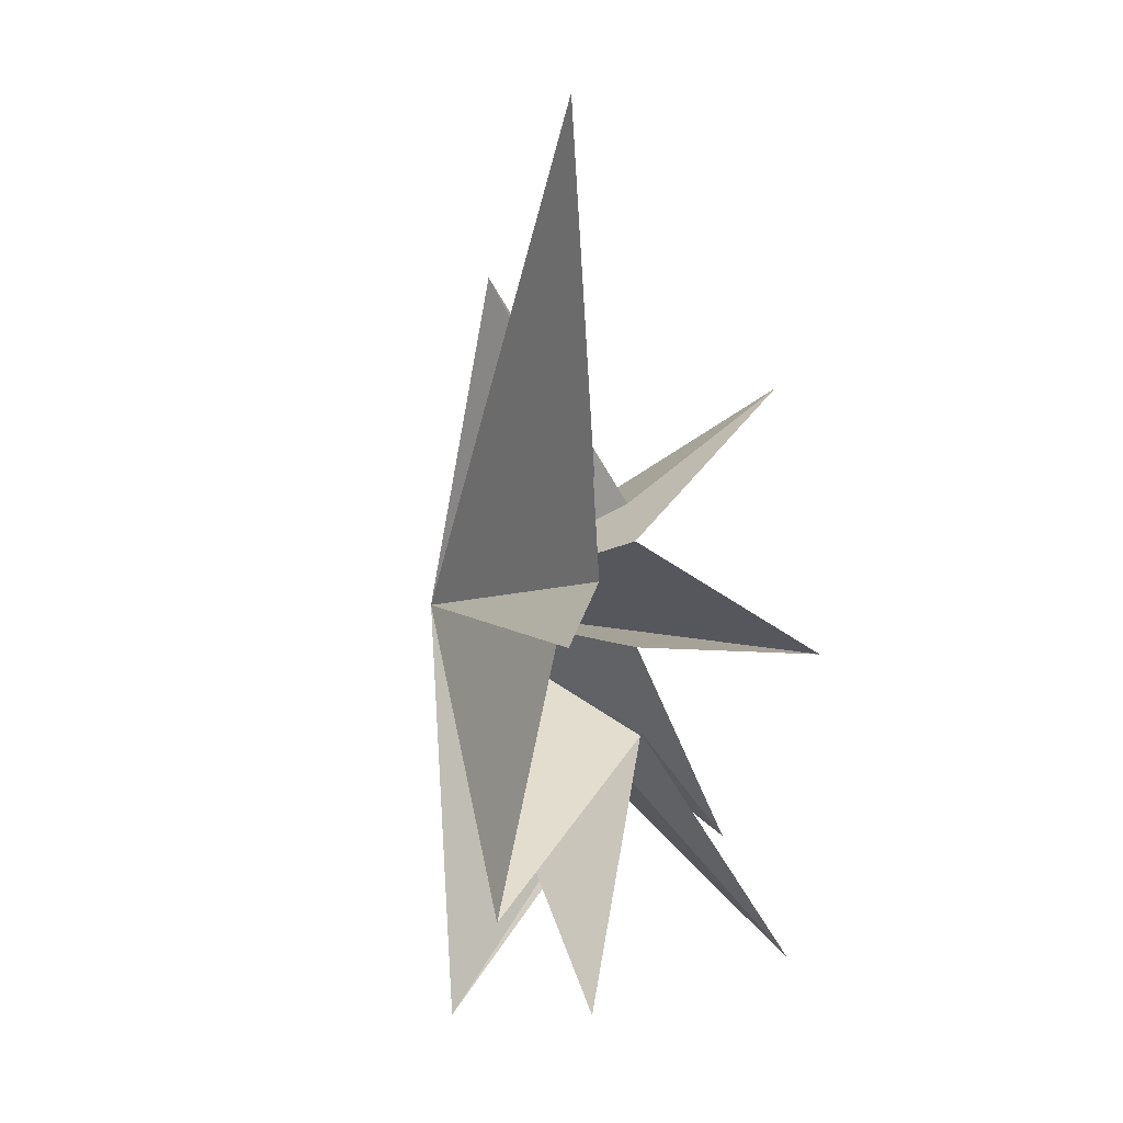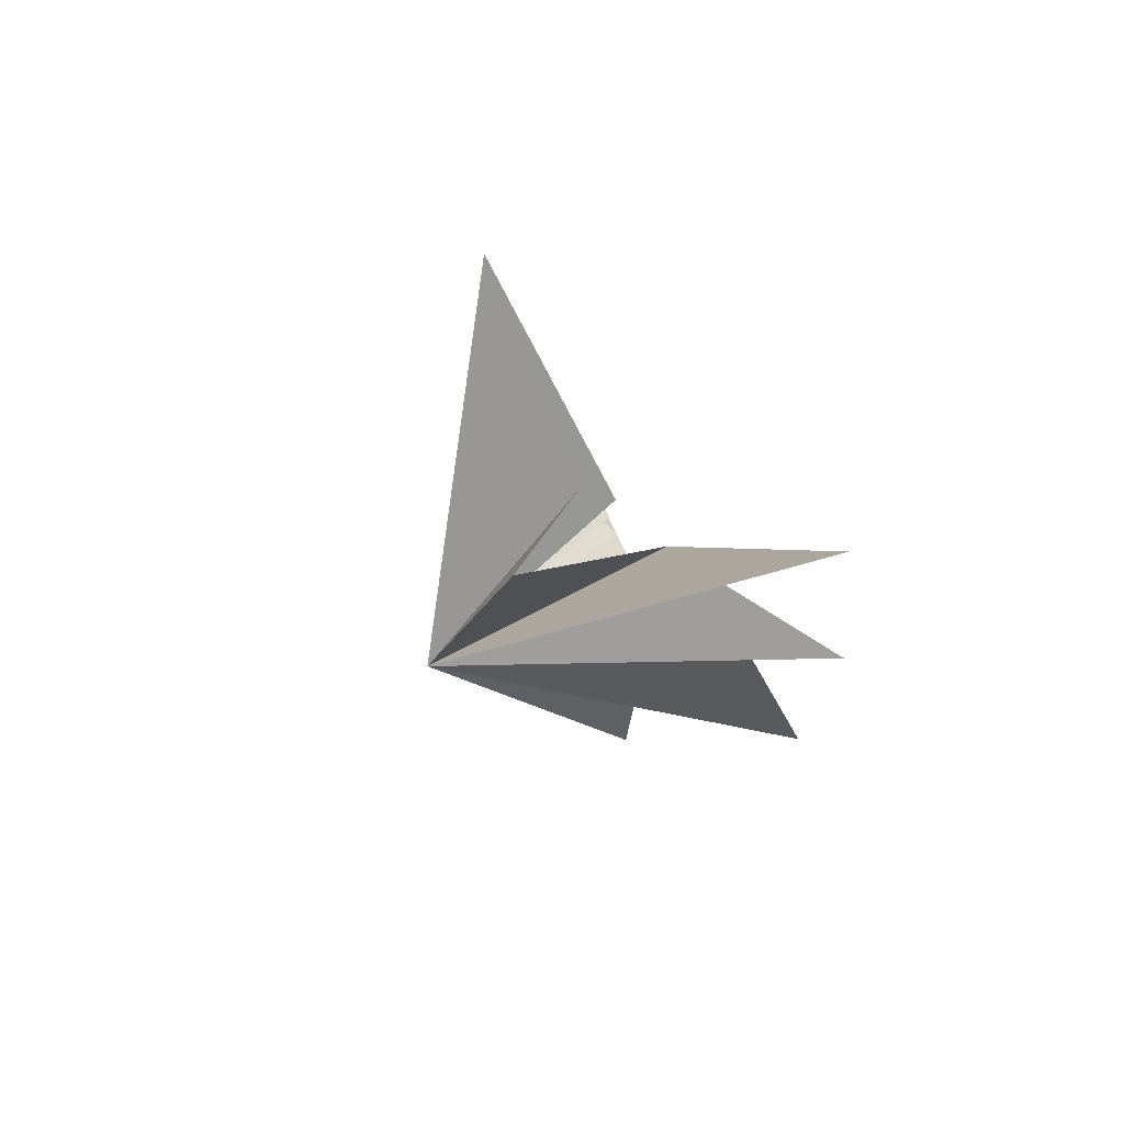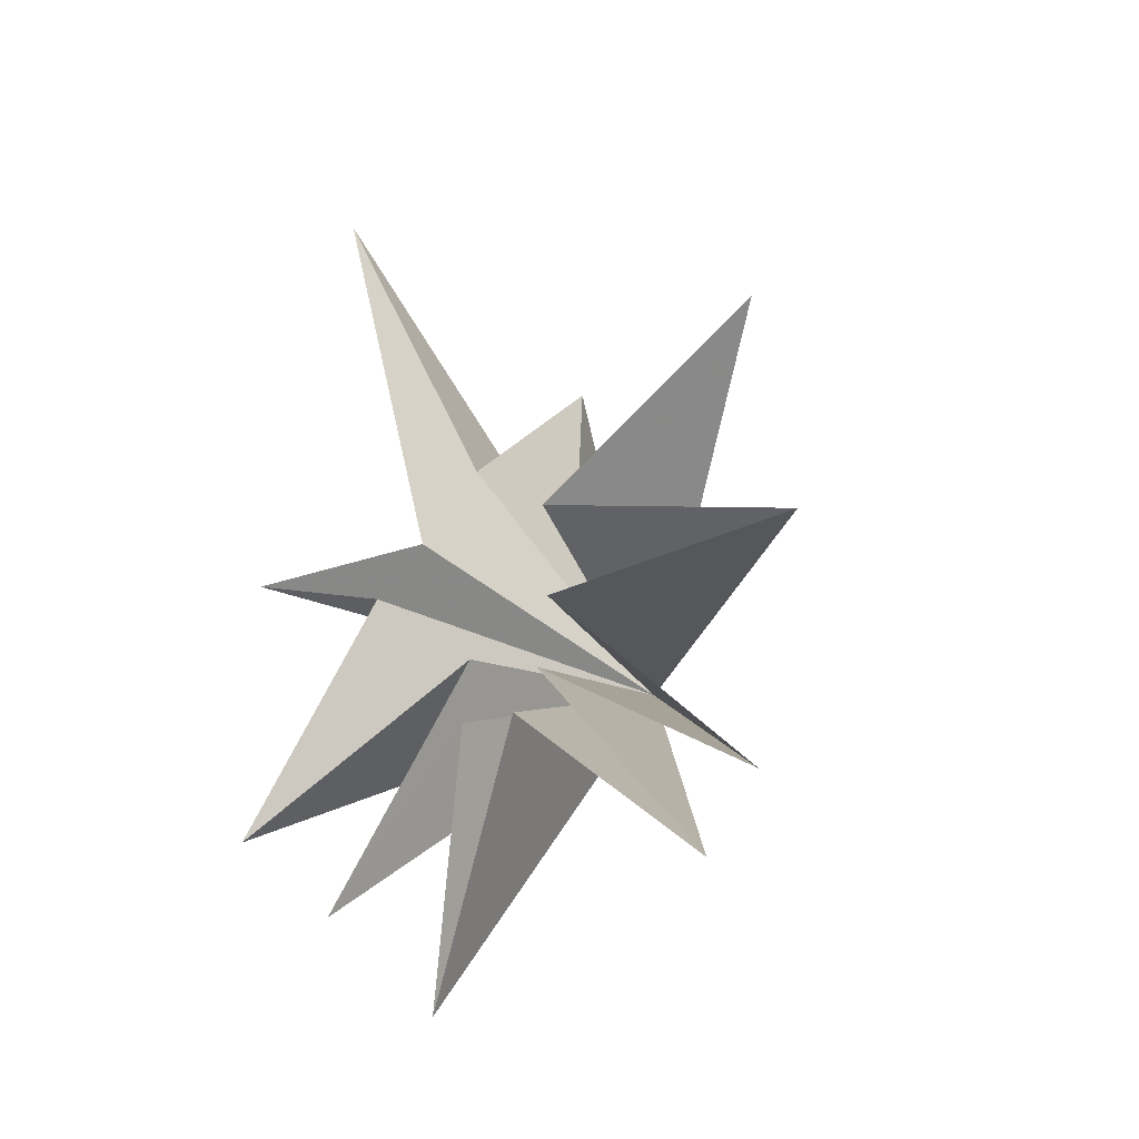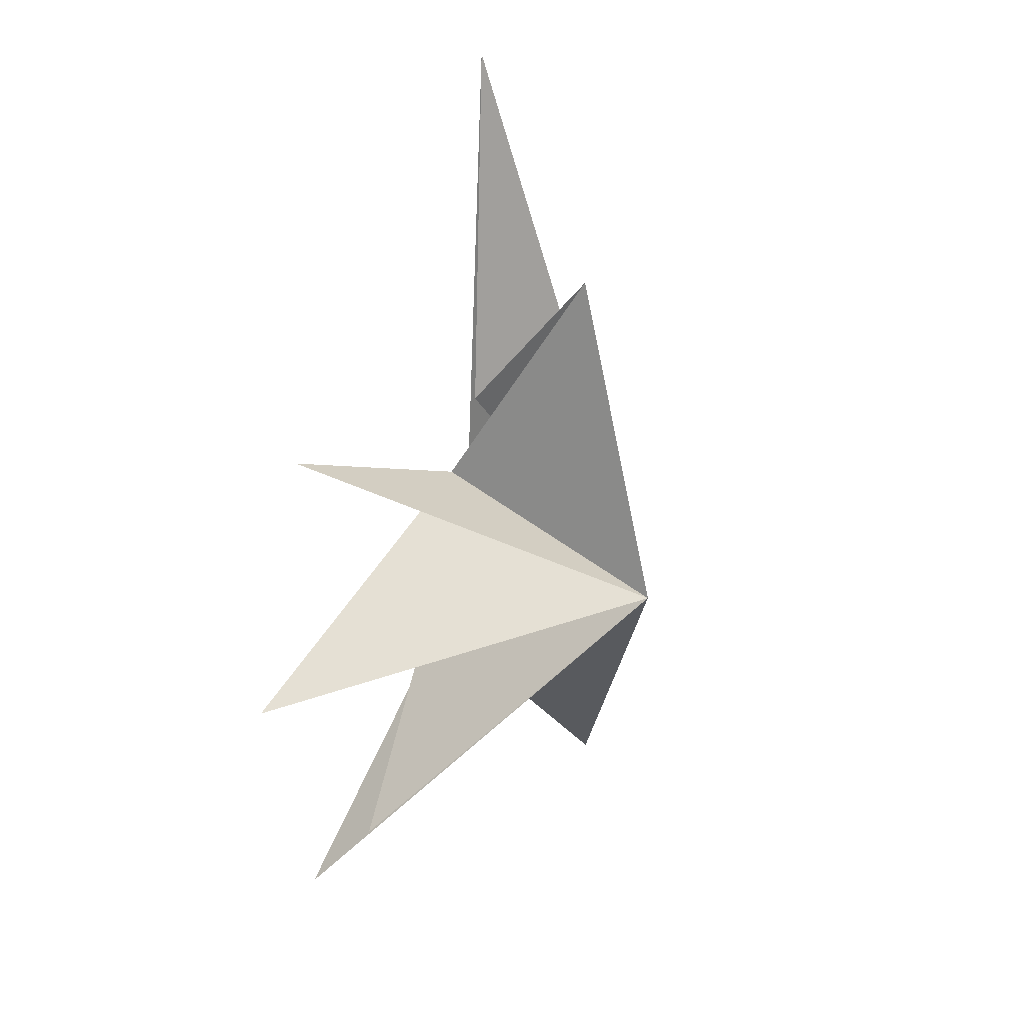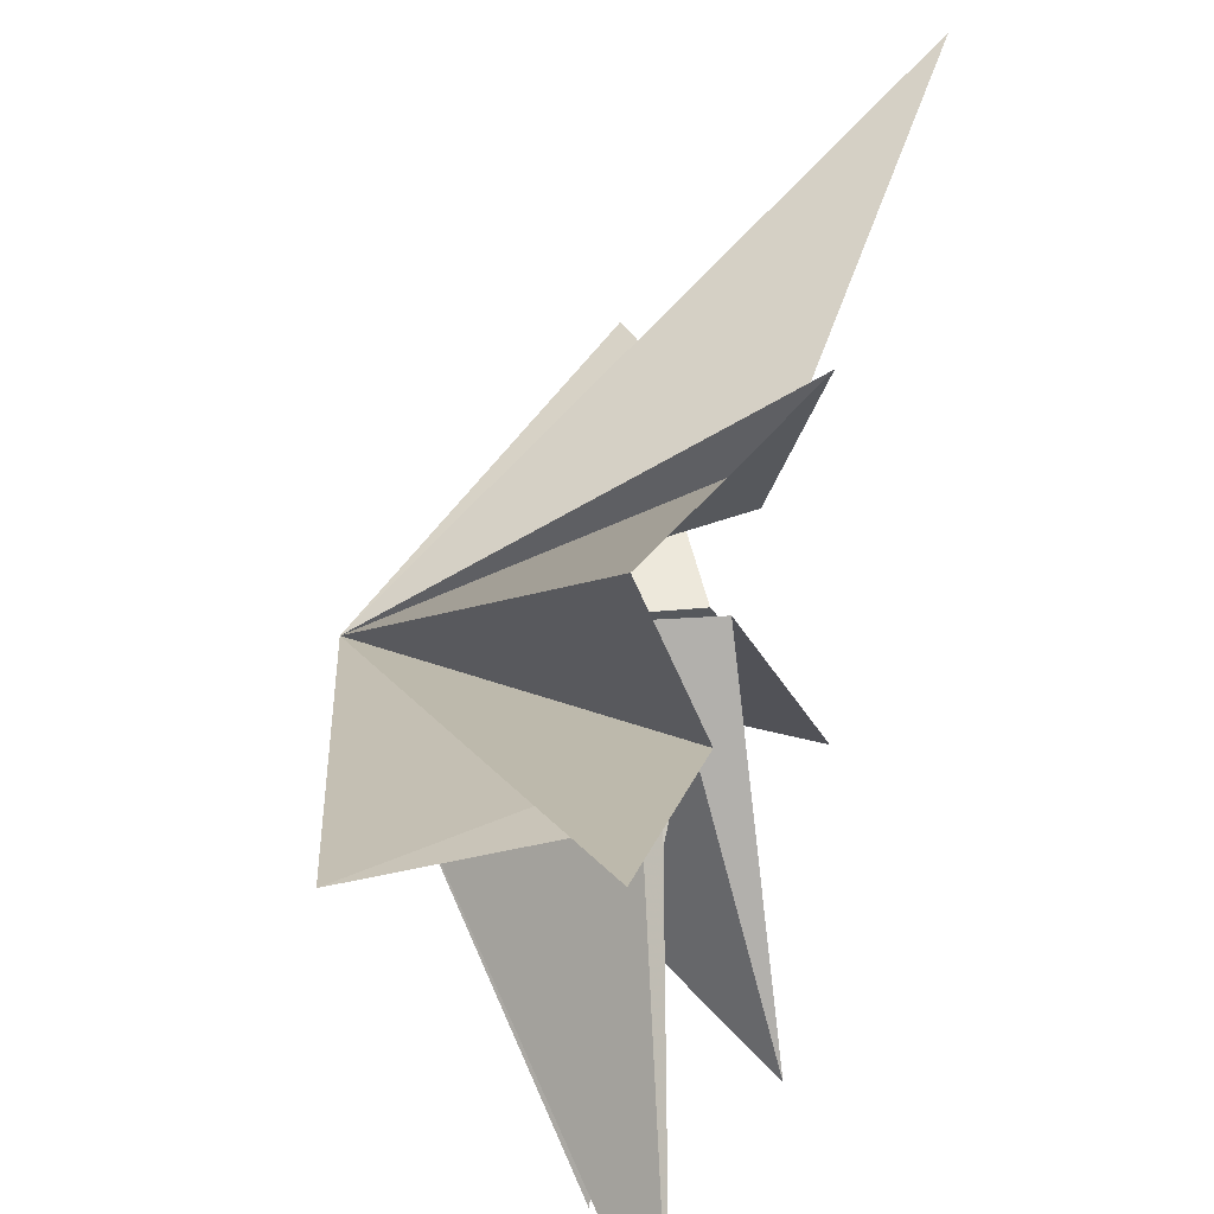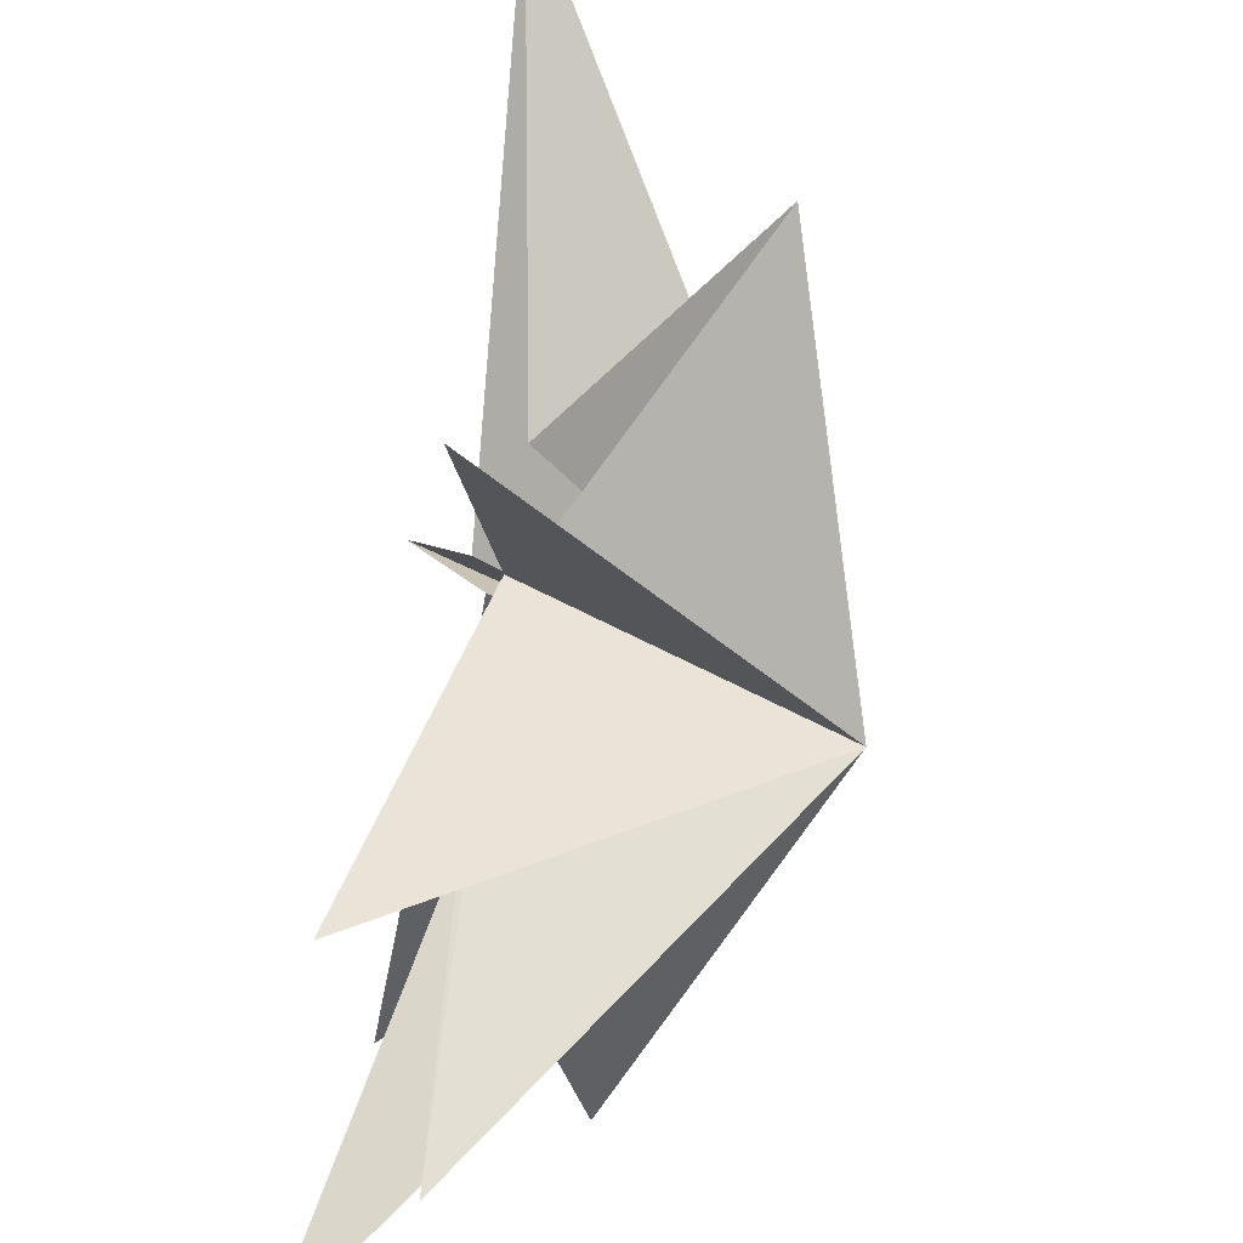
<metadata>
{"format":"obj","ext":"obj","renderer":"f3d","projection":"perspective","resolution":1024,"background":"white","views":[{"elev":6.6,"azim":-150.8,"up":"+Z"},{"elev":79.9,"azim":138.2,"up":"+Z"},{"elev":-34.8,"azim":-65.2,"up":"+Z"},{"elev":32.1,"azim":23.3,"up":"+Z"},{"elev":41.4,"azim":-163.6,"up":"+Y"},{"elev":-72.4,"azim":-7.7,"up":"+Y"}]}
</metadata>
<code>
v 0.004575 0.3725 -3.058
v 2.941 2.444 -8.572
v 0.05492 -0.871 -3.064
v -2.034 -6.117 -8.758
v 0.007102 -1.467 -2.055
v 0.06965 -6.554 -5.836
v 0.145 -1.651 -0.08539
v -1.877 -8.401 -1.042
v 0.1329 -1.52 2.528
v -0.9349 -7.384 6.058
v 0.7019 -2.19 3.363
v 3.854 -0.8765 8.865
v 0.2589 0.3333 4.198
v -0.956 3.662 12.65
v -0.4255 1.371 1.896
v -1.647 5.011 0.9507
v -0.1231 2.704 0.8751
v -0.3032 5.755 -5.023
v -0.7205 -0.1555 -1.924
v -1.074 2.874 -7.798
v 6.169 -1.777 0.5411
f 21 3 2
f 2 1 21
f 20 19 21
f 3 21 4
f 6 5 21
f 21 7 6
f 8 7 21
f 21 5 4
f 21 13 12
f 21 1 20
f 21 9 8
f 9 21 10
f 11 10 21
f 11 21 12
f 13 21 14
f 18 21 19
f 15 21 16
f 21 17 16
f 15 14 21
f 17 21 18

</code>
